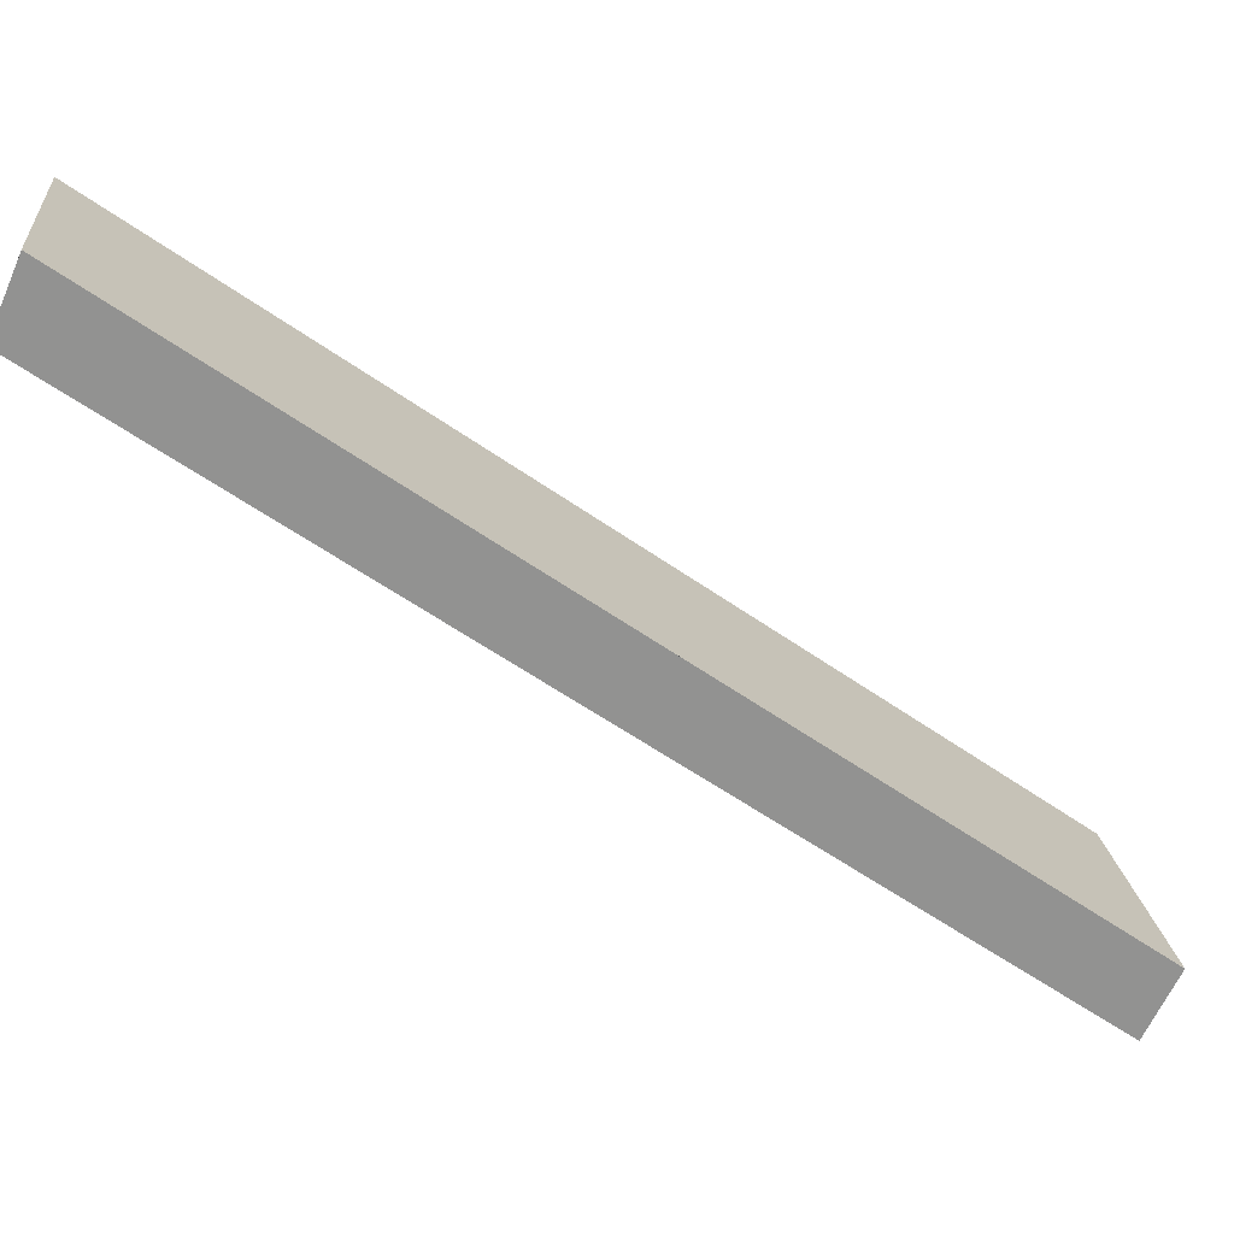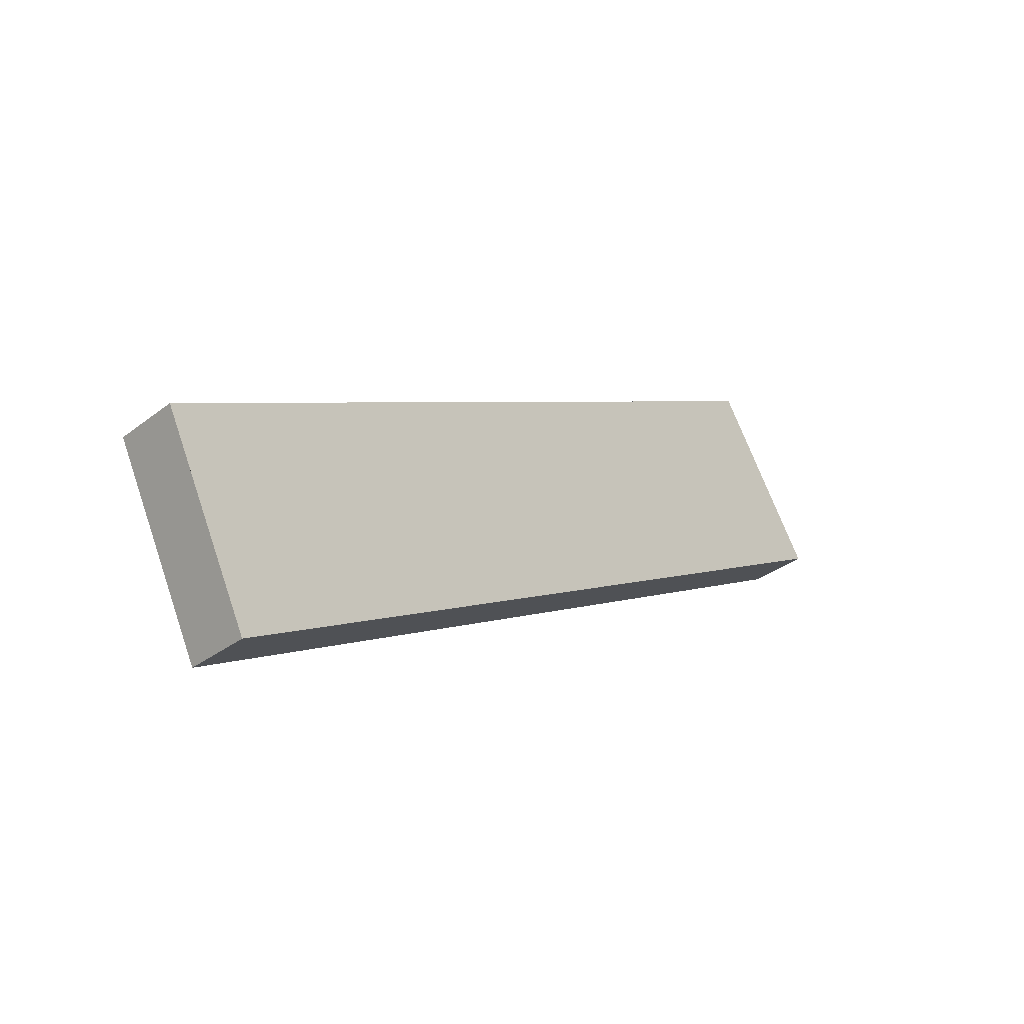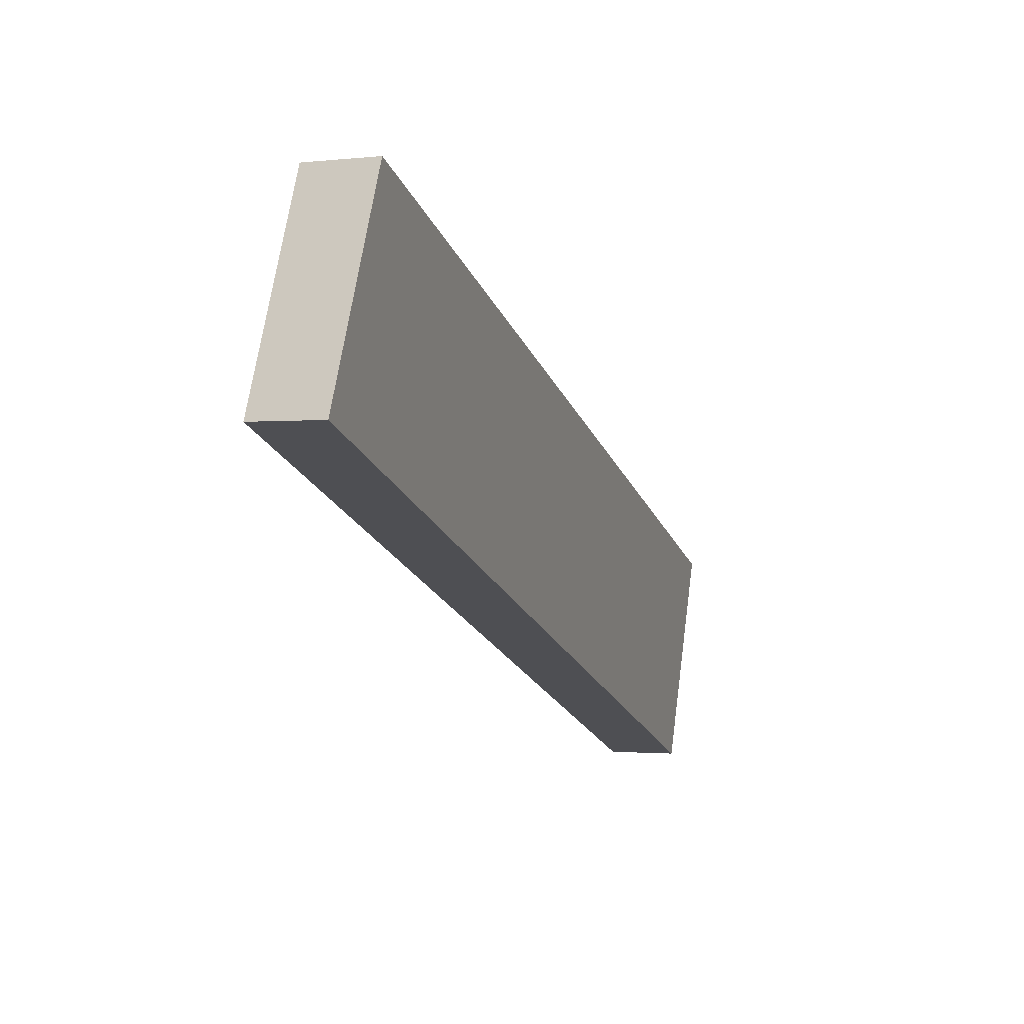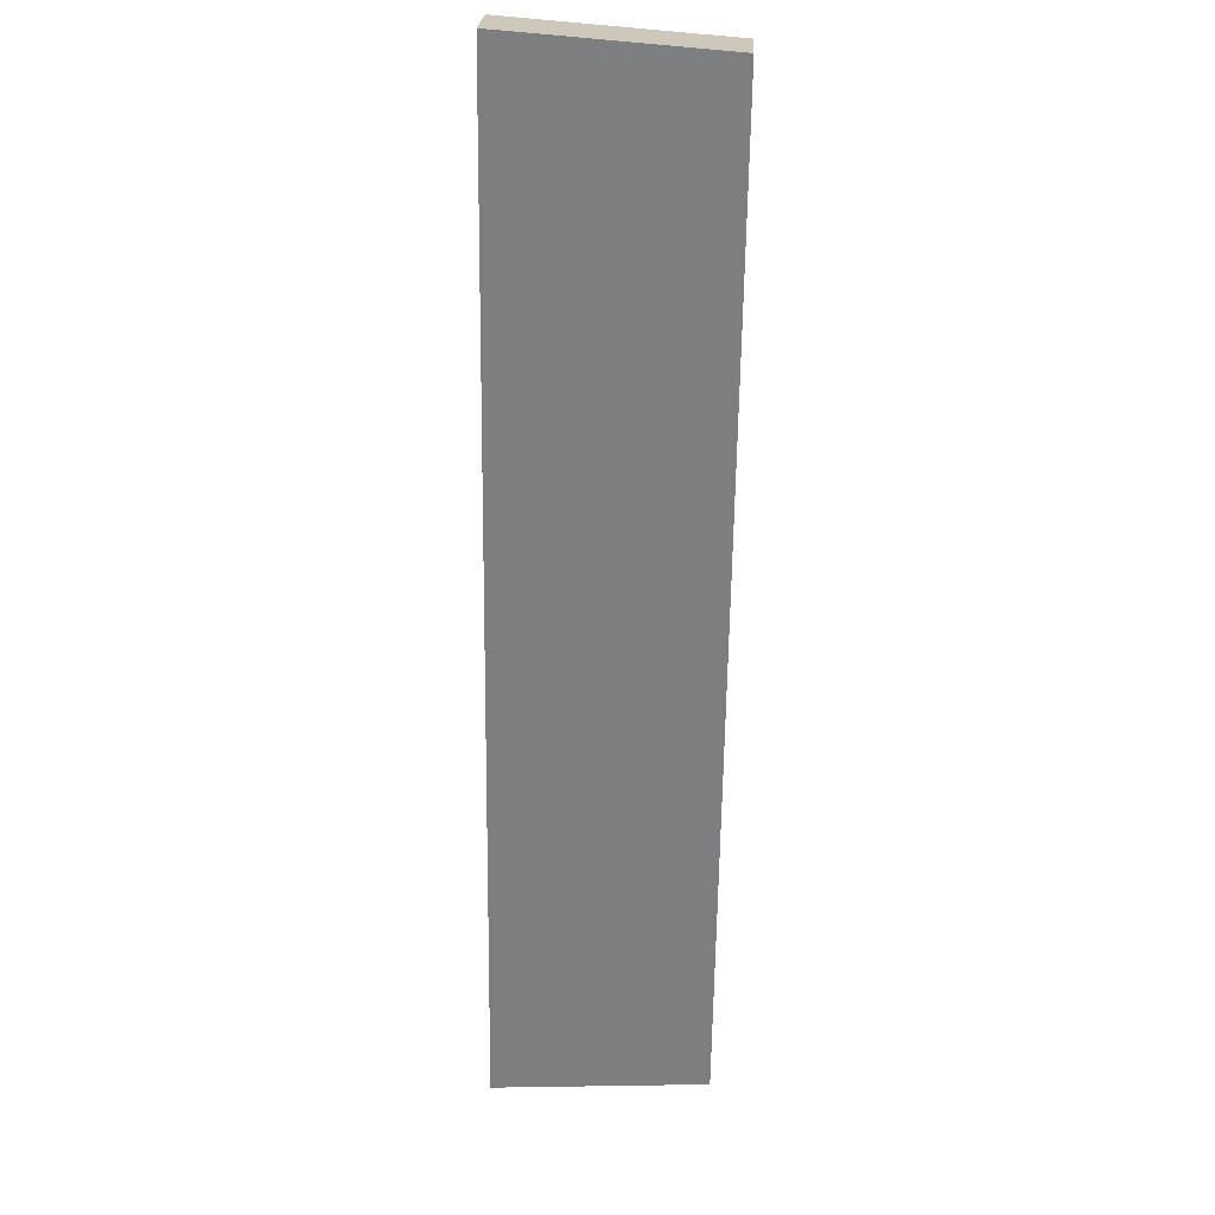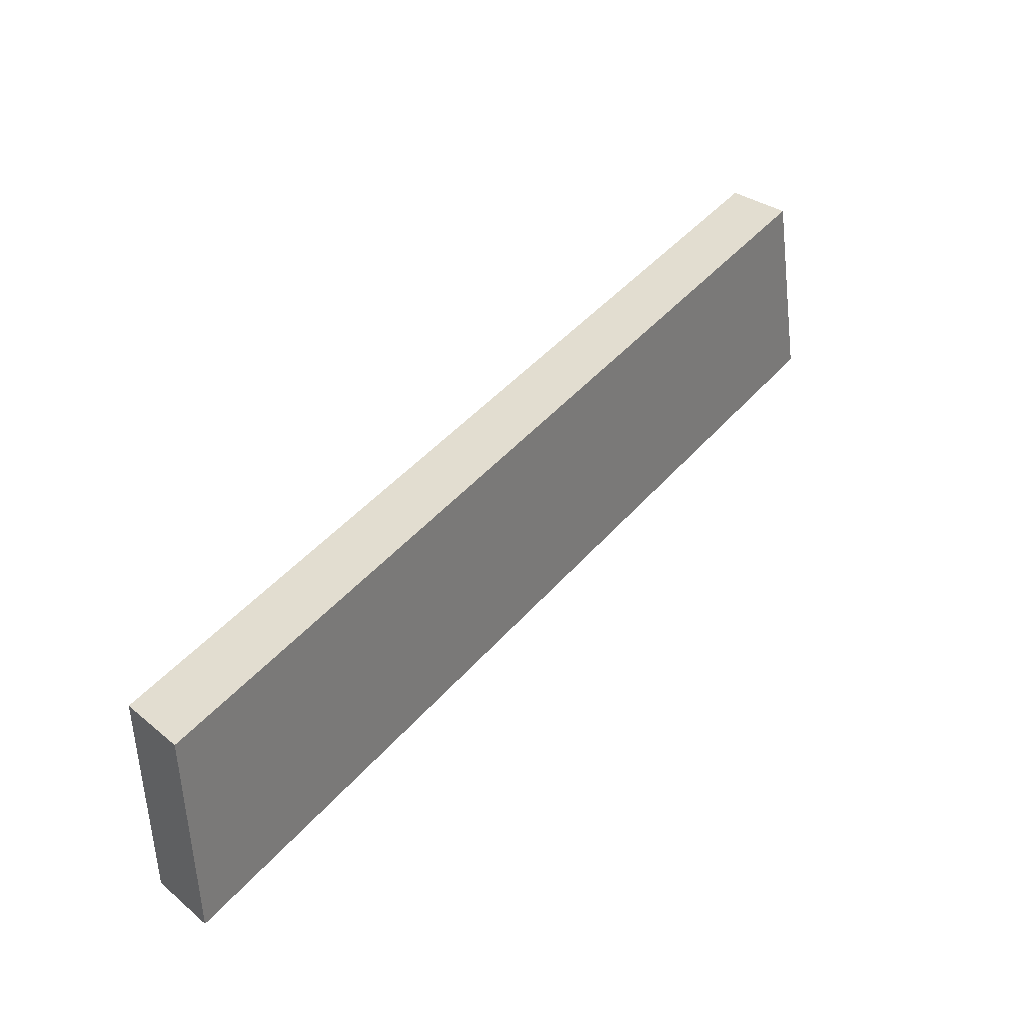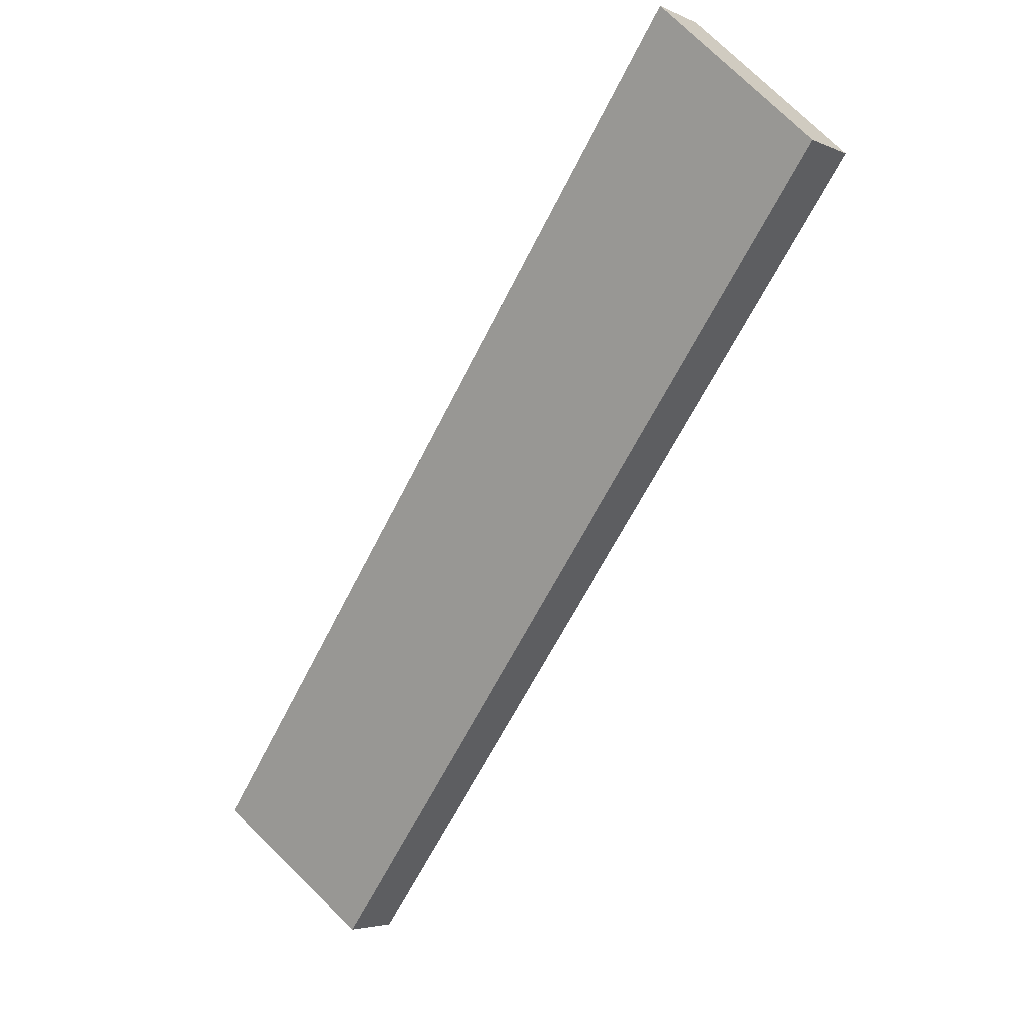
<metadata>
{"format":"obj","ext":"obj","renderer":"f3d","projection":"perspective","resolution":1024,"background":"white","views":[{"elev":-62.3,"azim":-162.4,"up":"+Y"},{"elev":77.8,"azim":-28.9,"up":"+Z"},{"elev":-14.9,"azim":-18.9,"up":"+Y"},{"elev":66.3,"azim":84.4,"up":"+Z"},{"elev":-51.5,"azim":176.7,"up":"+Z"},{"elev":55.4,"azim":131.4,"up":"+Z"}]}
</metadata>
<code>
v -2.341 4.65 0.4924
v -2.525 4.681 0.3049
v -2.484 3.878 0.518
v -2.668 3.909 0.3305
v -2.389 4.393 0.5009
v -2.436 4.135 0.5094
v -2.621 4.166 0.3219
v -2.573 4.424 0.3134
v -0.1381 4.386 -2.567
v -0.3128 4.415 -2.768
v -0.2174 3.606 -2.629
v -0.3922 3.635 -2.83
v -0.1778 3.996 -2.598
v -0.3525 4.025 -2.799
v -2.341 4.65 0.4924
v -0.1381 4.386 -2.567
v -1.295 4.13 -1.046
v -0.1778 3.996 -2.598
v -2.484 3.878 0.518
v -0.2174 3.606 -2.629
v -2.389 4.393 0.5009
v -2.436 4.135 0.5094
v -1.854 4.197 -0.2707
v -1.267 4.324 -1.042
v -1.822 4.391 -0.2715
v -1.323 3.936 -1.051
v -1.886 4.004 -0.2698
v -0.7364 4.063 -1.822
v -0.7602 3.869 -1.832
v -0.6888 4.452 -1.802
v -0.7126 4.258 -1.812
v -2.16 3.839 0.06835
v -1.836 3.8 -0.3813
v -1.513 3.761 -0.8309
v -1.189 3.723 -1.281
v -0.865 3.684 -1.73
v -0.5412 3.645 -2.18
v -1.239 4.518 -1.037
v -1.79 4.584 -0.2724
v -2.484 3.878 0.518
v -0.2174 3.606 -2.629
v -2.668 3.909 0.3305
v -0.3922 3.635 -2.83
v -0.5412 3.645 -2.18
v -0.865 3.684 -1.73
v -1.189 3.723 -1.281
v -1.513 3.761 -0.8309
v -1.836 3.8 -0.3813
v -2.16 3.839 0.06835
v -2.343 3.87 -0.1211
v -2.018 3.831 -0.5726
v -1.693 3.792 -1.024
v -1.368 3.753 -1.476
v -1.043 3.714 -1.927
v -0.7173 3.674 -2.379
v -2.122 3.839 -0.2066
v -1.213 3.73 -1.468
v -0.7591 3.675 -2.099
v -2.668 3.909 0.3305
v -0.3922 3.635 -2.83
v -1.475 4.16 -1.241
v -0.3525 4.025 -2.799
v -2.525 4.681 0.3049
v -0.3128 4.415 -2.768
v -2.621 4.166 0.3219
v -2.573 4.424 0.3134
v -2.036 4.227 -0.4615
v -1.502 3.966 -1.245
v -2.068 4.034 -0.4606
v -1.447 4.354 -1.236
v -2.004 4.421 -0.4624
v -0.9136 4.093 -2.02
v -0.8898 4.287 -2.01
v -0.9374 3.898 -2.03
v -0.7173 3.674 -2.379
v -1.043 3.714 -1.927
v -1.368 3.753 -1.476
v -1.693 3.792 -1.024
v -2.018 3.831 -0.5726
v -2.343 3.87 -0.1211
v -1.972 4.615 -0.4633
v -1.419 4.548 -1.231
v -0.8659 4.482 -2
v -2.525 4.681 0.3049
v -0.3128 4.415 -2.768
v -2.341 4.65 0.4924
v -0.1381 4.386 -2.567
v -1.79 4.584 -0.2724
v -1.239 4.518 -1.037
v -0.6888 4.452 -1.802
v -0.8659 4.482 -2
v -1.419 4.548 -1.231
v -1.972 4.615 -0.4633
f 1 2 8 7 4 3 6 5
f 10 9 13 11 12 14
f 38 39 15 21 22 19 32 33 34 35 36 37 20 18 16 30
f 49 40 42 50 51 52 53 54 55 43 41 44 45 46 47 48
f 76 77 78 79 80 59 65 66 63 81 82 83 64 62 60 75
f 93 84 86 88 89 90 87 85 91 92

</code>
